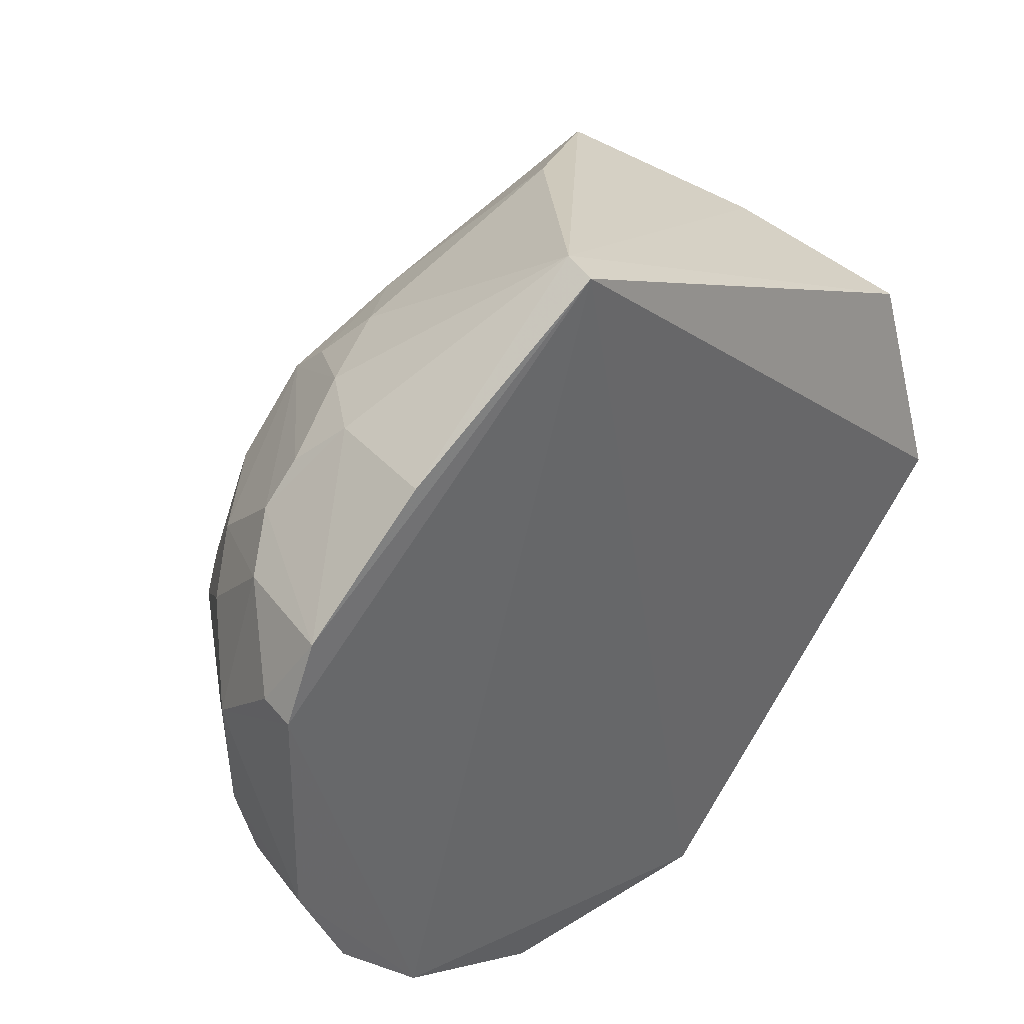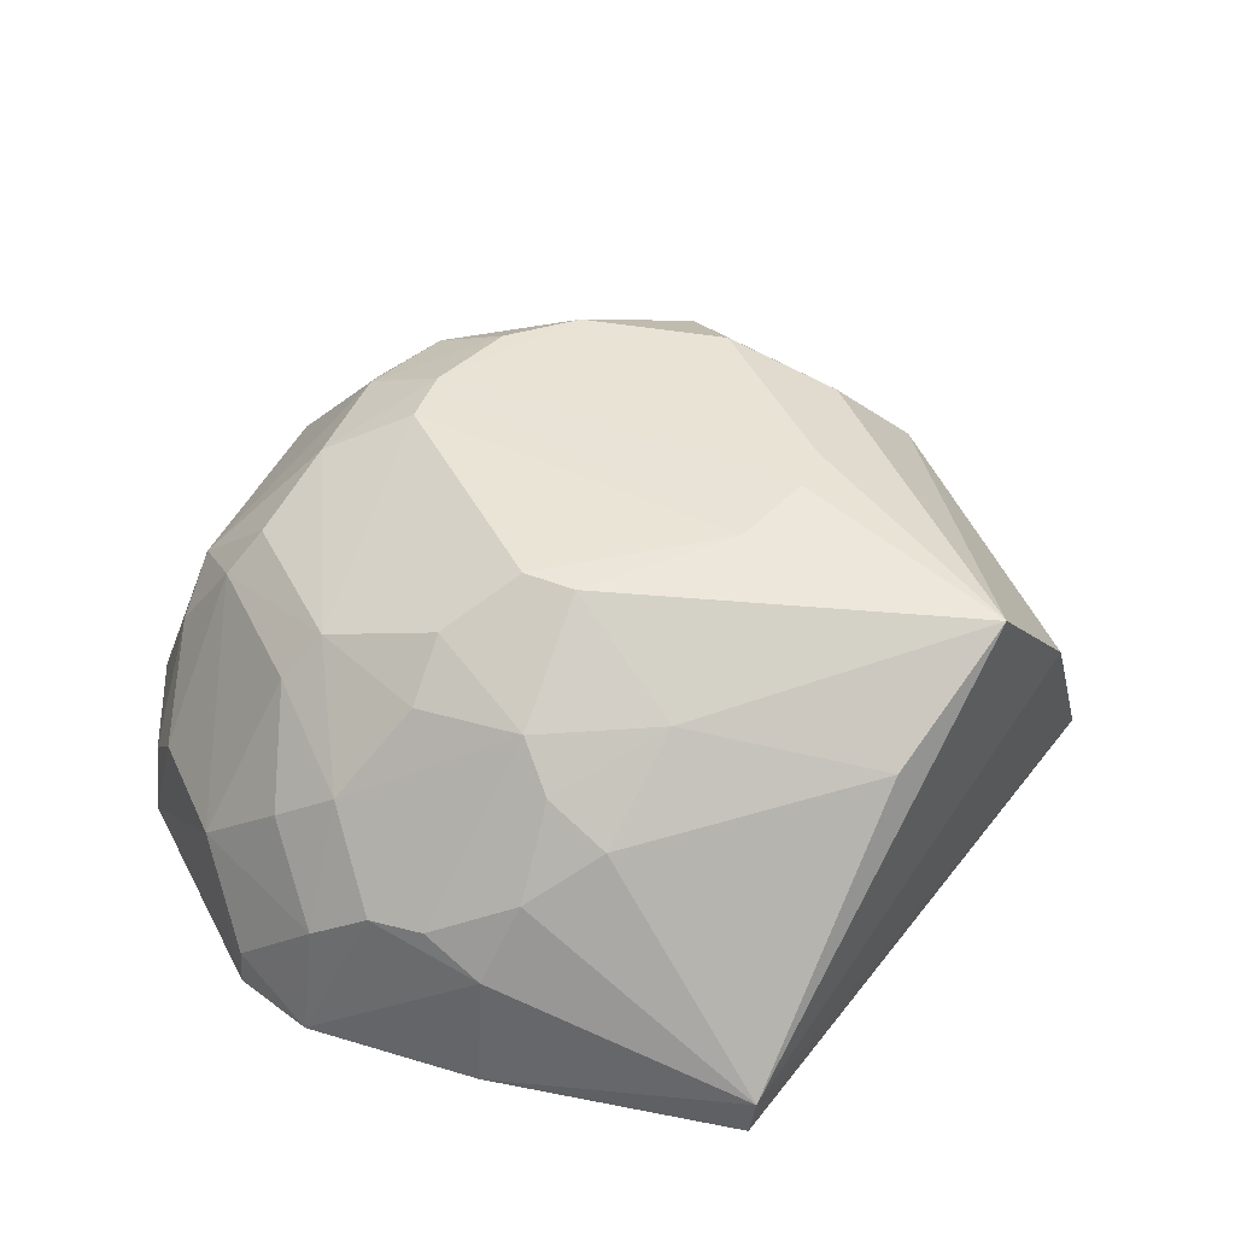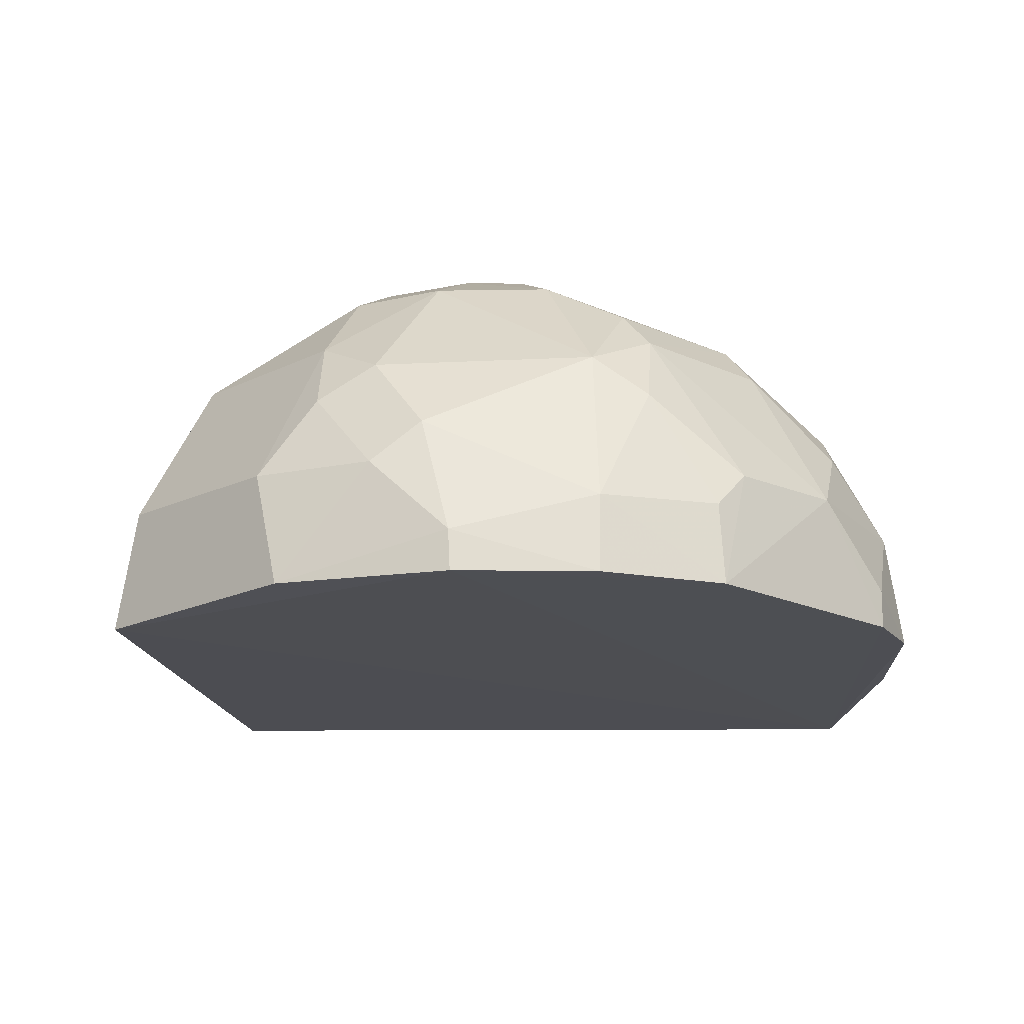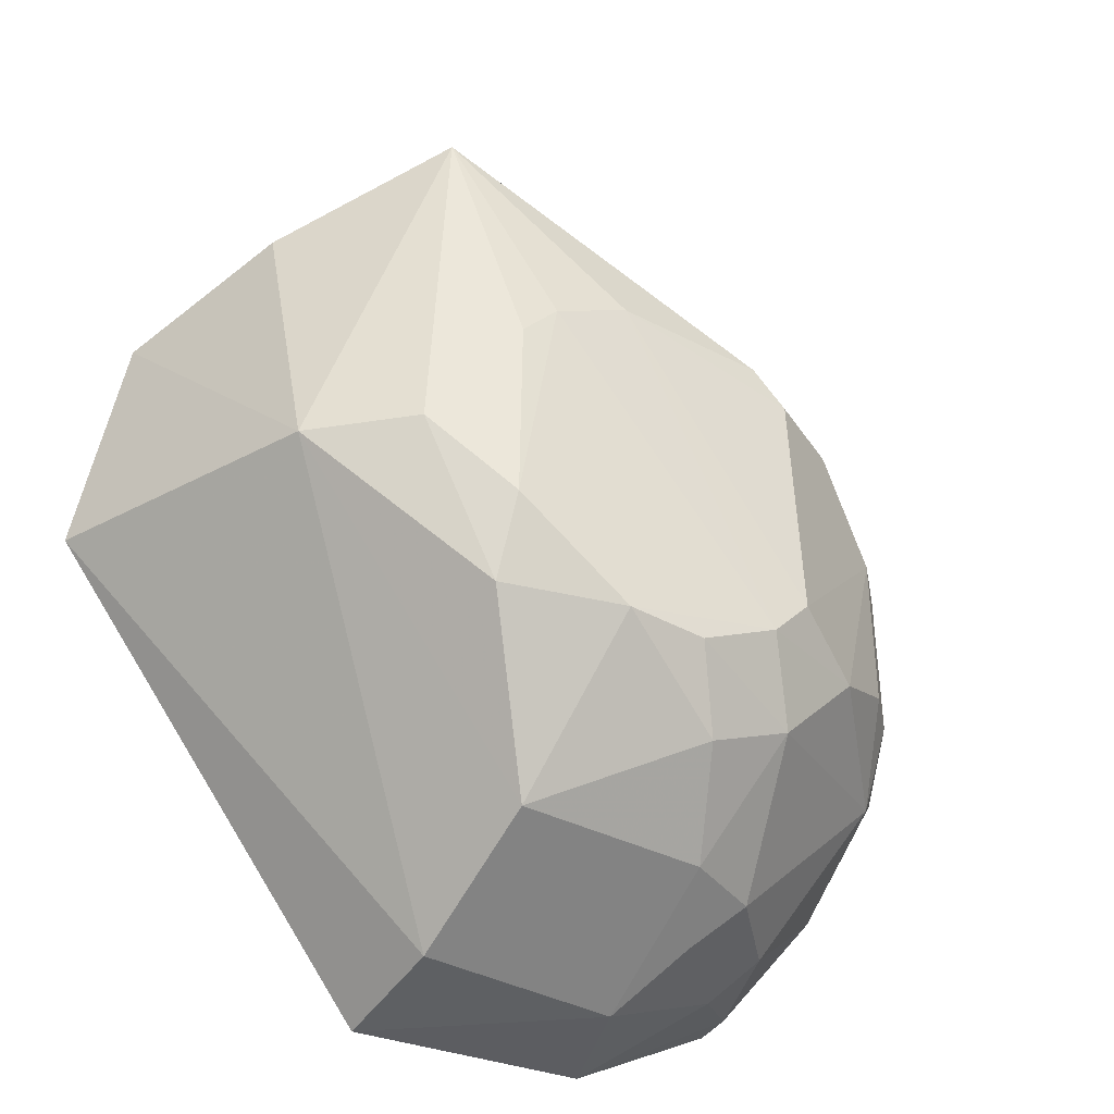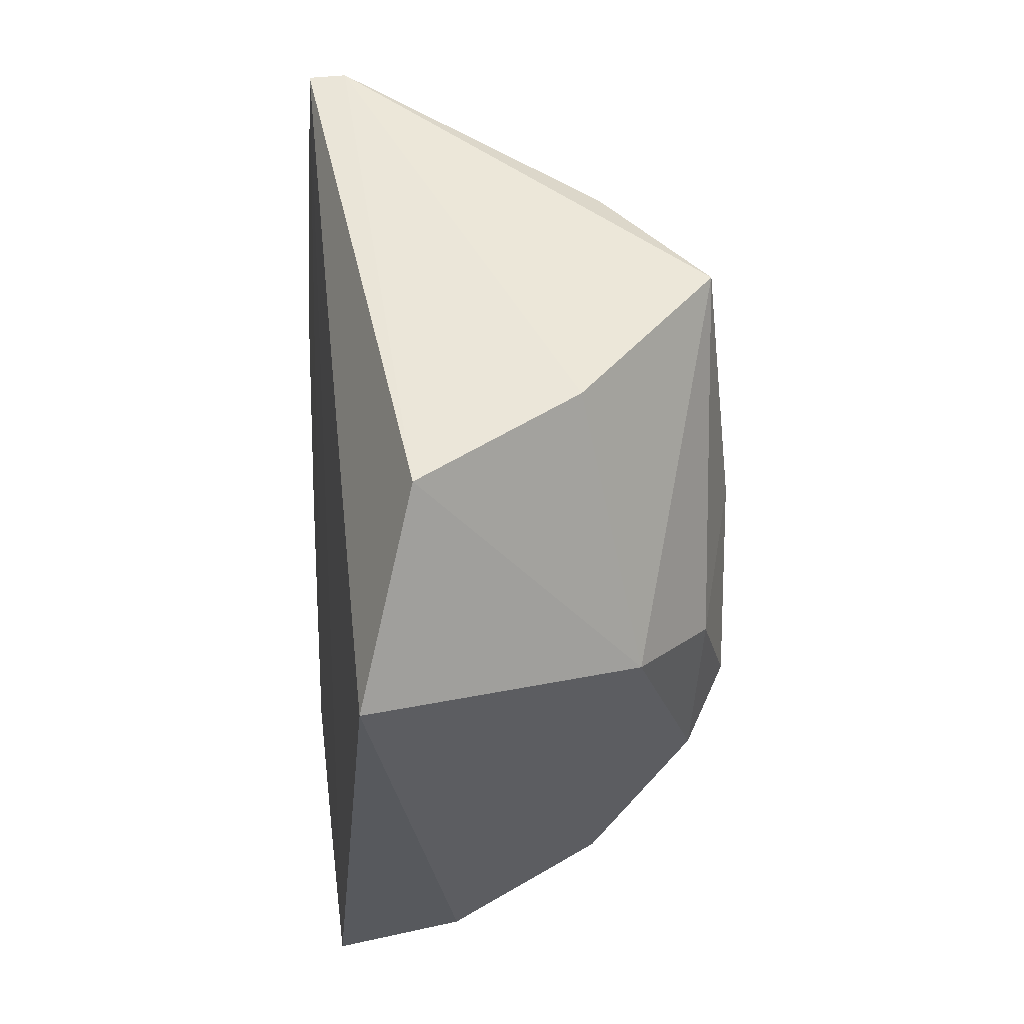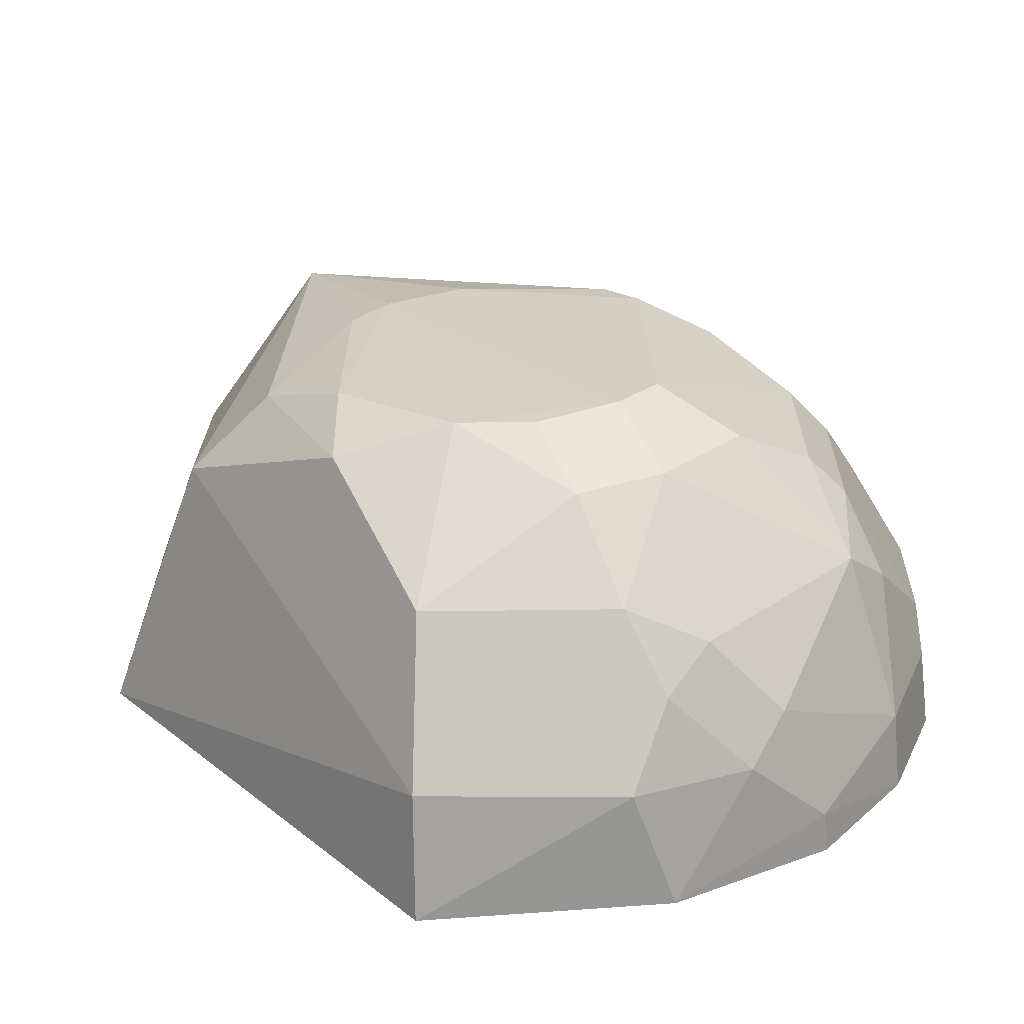
<metadata>
{"format":"obj","ext":"obj","renderer":"f3d","projection":"perspective","resolution":1024,"background":"white","views":[{"elev":41.6,"azim":140.0,"up":"+Y"},{"elev":41.5,"azim":156.1,"up":"+Z"},{"elev":-17.0,"azim":47.4,"up":"+Z"},{"elev":-37.3,"azim":-33.1,"up":"+Y"},{"elev":18.9,"azim":-97.3,"up":"+Y"},{"elev":-63.5,"azim":1.3,"up":"+Y"}]}
</metadata>
<code>
v 0.01641 -0.009312 0.1015
v 0.02737 -0.01855 0.0896
v 0.02555 -0.006507 0.09088
v 0.01399 0.003683 0.08625
v -0.005644 -0.01524 0.08651
v 0.02744 -0.009277 0.08649
v 0.01798 -0.003697 0.09678
v 0.02399 -0.01255 0.09684
v 0.007699 -0.02749 0.0969
v 0.002277 -0.002068 0.1001
v 0.02735 -0.01225 0.09106
v 0.02614 -0.006271 0.08657
v 0.00738 -0.03139 0.08634
v 0.02116 -0.002064 0.091
v 0.02088 -0.008065 0.09817
v 0.01675 -0.02305 0.1
v -0.004758 -0.007122 0.08854
v 0.007084 -0.0001295 0.09677
v 0.01511 -0.007924 0.1014
v -0.001674 -0.01563 0.09708
v 0.02737 -0.009185 0.08797
v 0.02769 -0.01861 0.08649
v 0.02402 -0.0185 0.09687
v 0.02552 -0.00956 0.09367
v 0.007432 -0.03059 0.09115
v 0.02392 -0.005084 0.09227
v 0.01378 0.003785 0.08763
v 0.02148 -0.001776 0.08655
v 0.02249 -0.0124 0.09842
v 0.00459 -0.01842 0.1015
v 0.0136 -0.00361 0.09841
v 0.01812 -0.005245 0.09834
v -0.002199 -0.004971 0.09469
v 0.02728 -0.01697 0.09103
v 0.0225 -0.02744 0.08792
v 0.02262 -0.02745 0.08636
v 0.02383 -0.008026 0.09518
v 0.01657 -0.02887 0.09394
v 0.01955 -0.002322 0.09375
v 0.01667 -0.001931 0.0954
v 0.01942 -0.009339 0.09991
v 0.01671 -0.01854 0.1016
v 0.001542 -0.01555 0.1001
v 0.004508 -0.02151 0.1002
v 0.006065 -0.009576 0.1016
v 0.0254 -0.02005 0.09401
v 0.02589 -0.02325 0.08645
v 0.01507 -0.02742 0.09678
v 0.01525 -0.03057 0.09091
v 0.02246 -0.003704 0.09236
v 0.01974 -0.01994 0.1
v 0.01207 -0.02171 0.1016
v 0.004684 -0.01108 0.1015
v 0.009095 -0.008022 0.1016
v 0.02089 -0.02735 0.09241
v 0.02569 -0.02299 0.08942
v 0.01678 -0.03074 0.08644
v 0.01518 -0.02018 0.1016
v 0.02258 -0.0185 0.09835
v 0.00905 -0.02155 0.1015
v 0.01349 -0.0245 0.09994
v 0.01964 -0.02878 0.09083
v 0.01812 -0.02735 0.09535
v 0.0239 -0.02153 0.09555
f 12 6 4
f 13 5 4
f 17 4 5
f 20 17 5
f 21 11 6
f 21 3 11
f 21 12 3
f 21 6 12
f 22 6 11
f 23 11 8
f 24 11 3
f 24 8 11
f 25 5 13
f 25 20 5
f 25 9 20
f 26 3 12
f 26 12 14
f 27 10 18
f 27 4 17
f 28 14 12
f 28 12 4
f 28 27 14
f 28 4 27
f 29 23 8
f 31 18 10
f 31 10 19
f 32 31 19
f 32 7 31
f 32 19 1
f 33 20 10
f 33 17 20
f 33 27 17
f 33 10 27
f 34 22 11
f 34 2 22
f 34 11 23
f 36 13 4
f 36 4 6
f 36 6 22
f 37 8 24
f 37 29 8
f 37 15 29
f 37 24 3
f 37 3 26
f 37 32 15
f 37 26 32
f 39 7 32
f 39 14 27
f 40 27 18
f 40 39 27
f 40 7 39
f 40 31 7
f 40 18 31
f 41 29 15
f 41 32 1
f 41 15 32
f 42 41 1
f 42 29 41
f 43 10 20
f 44 20 9
f 44 43 20
f 44 30 43
f 46 34 23
f 46 2 34
f 47 36 22
f 47 35 36
f 48 9 25
f 49 25 13
f 49 48 25
f 49 38 48
f 50 26 14
f 50 14 39
f 50 39 32
f 50 32 26
f 51 29 42
f 53 43 30
f 53 10 43
f 53 45 10
f 53 30 45
f 54 19 10
f 54 10 45
f 54 1 19
f 54 42 1
f 56 47 22
f 56 22 2
f 56 2 46
f 56 35 47
f 56 55 35
f 57 49 13
f 57 13 36
f 57 36 35
f 58 51 42
f 58 16 51
f 58 52 16
f 58 54 45
f 58 42 54
f 59 23 29
f 59 29 51
f 60 30 44
f 60 44 9
f 60 52 58
f 60 58 45
f 60 45 30
f 61 48 16
f 61 16 52
f 61 9 48
f 61 60 9
f 61 52 60
f 62 55 38
f 62 38 49
f 62 49 57
f 62 57 35
f 62 35 55
f 63 48 38
f 63 38 55
f 63 16 48
f 64 46 23
f 64 63 55
f 64 23 59
f 64 59 51
f 64 51 16
f 64 16 63
f 64 56 46
f 64 55 56

</code>
